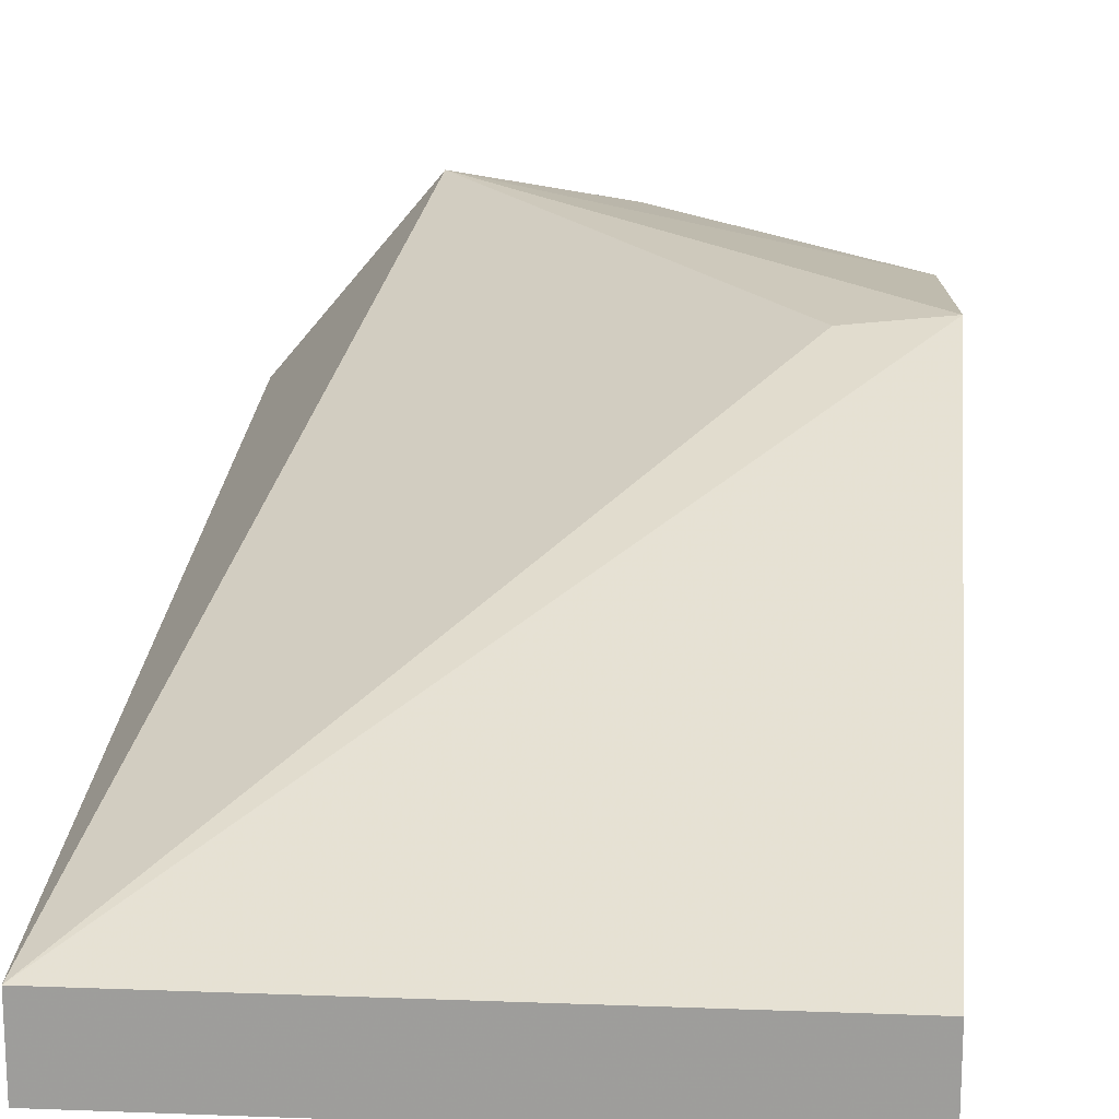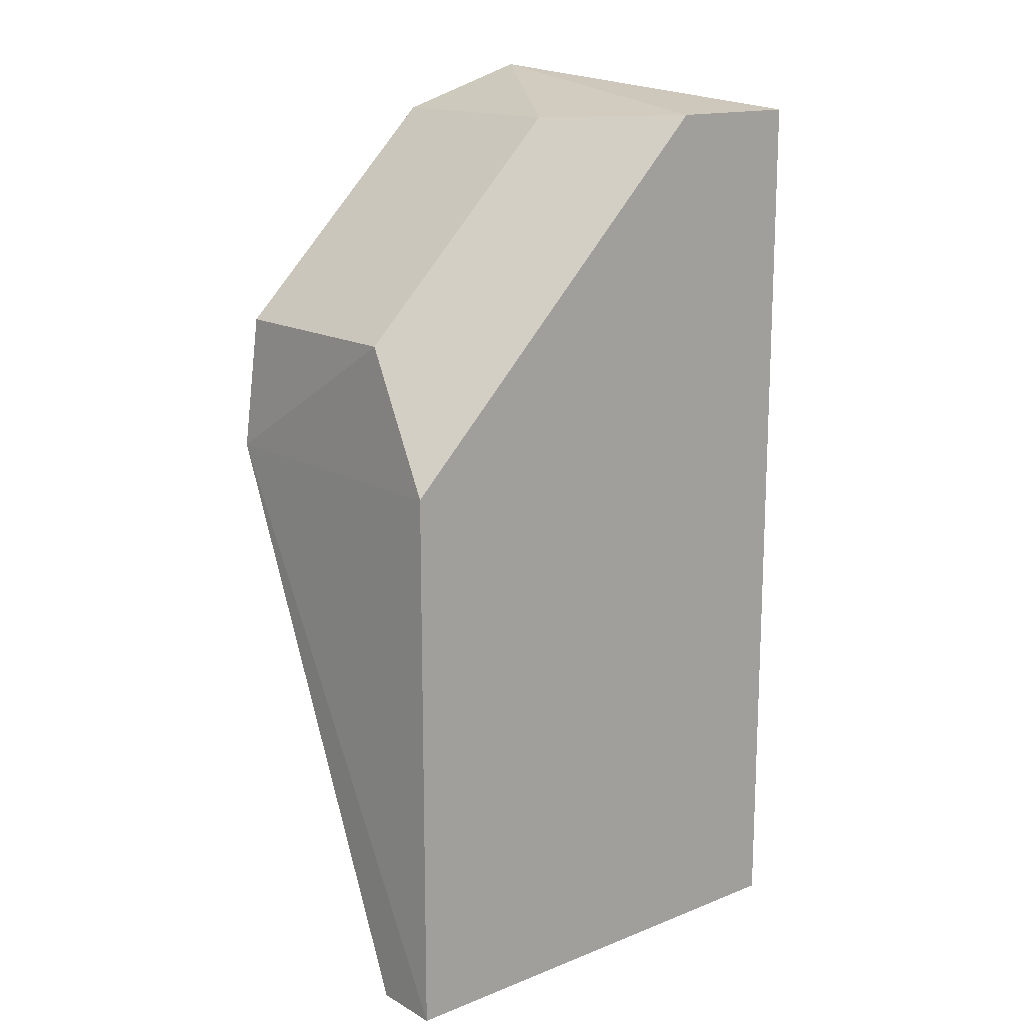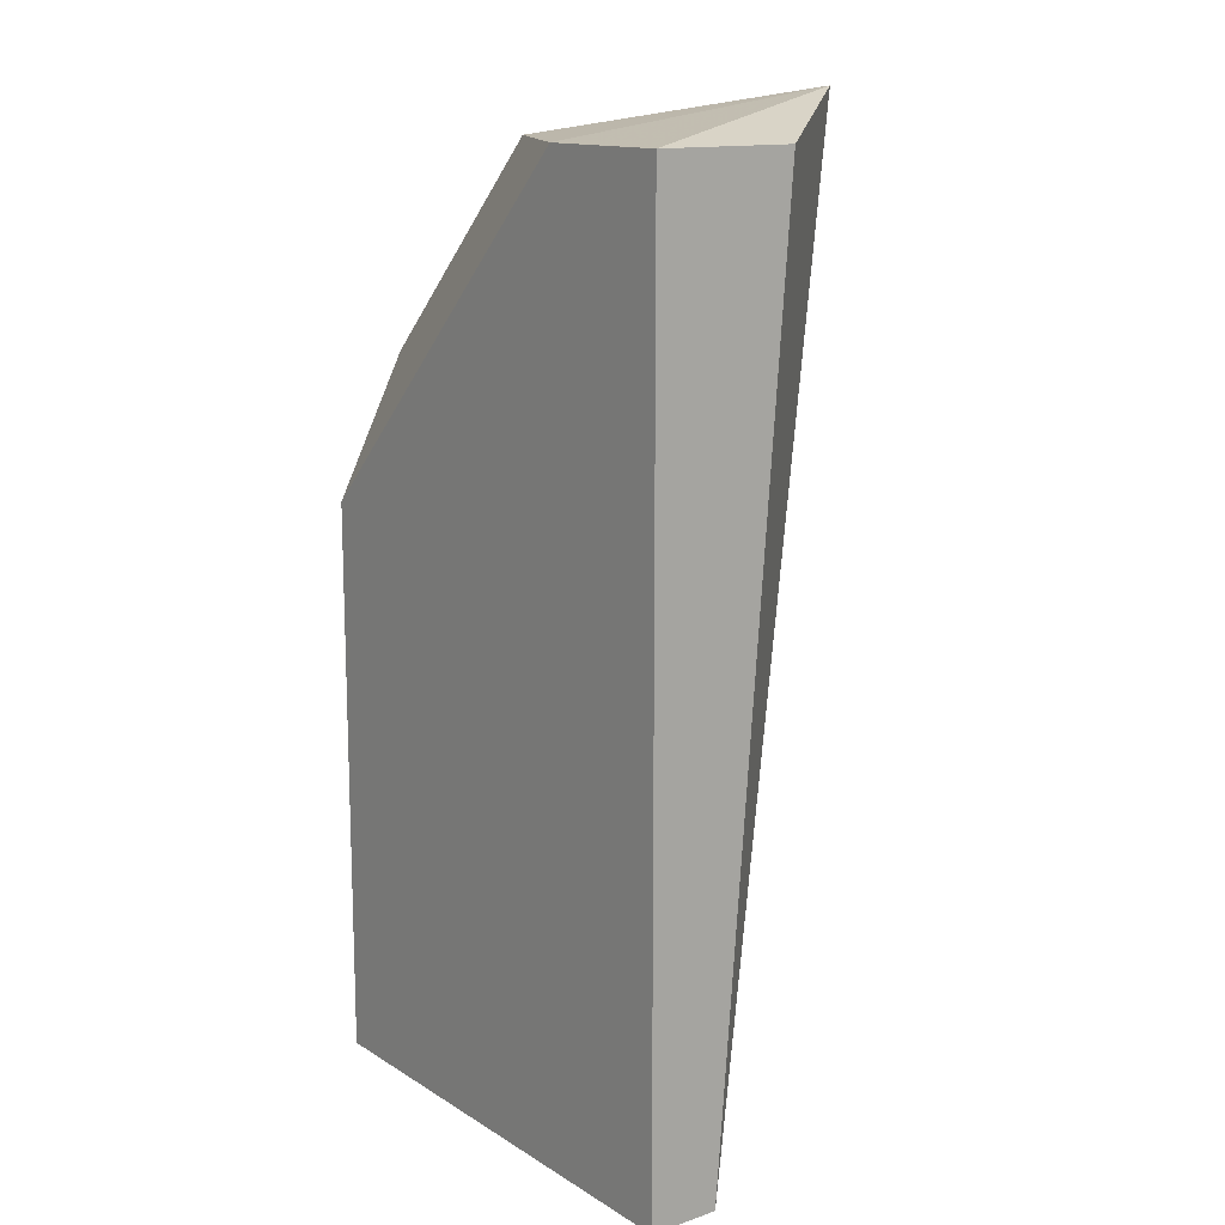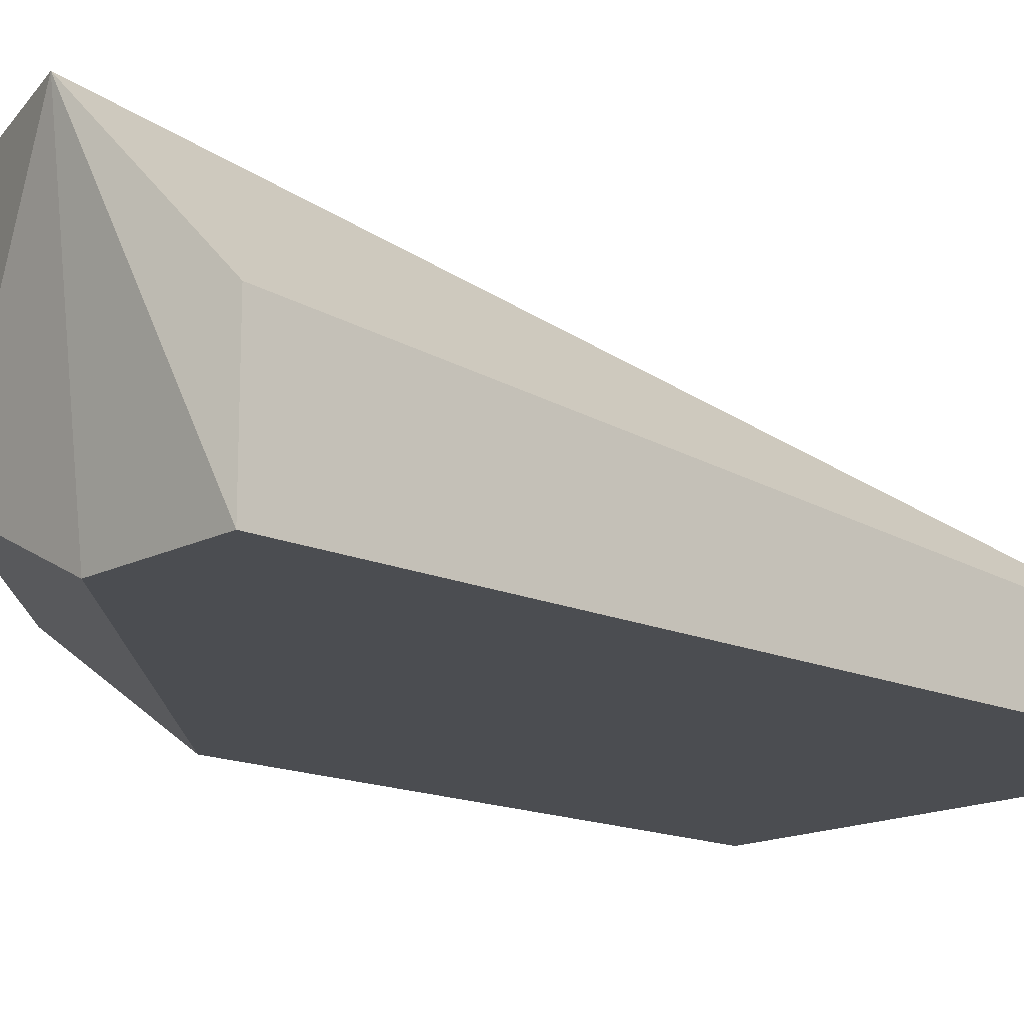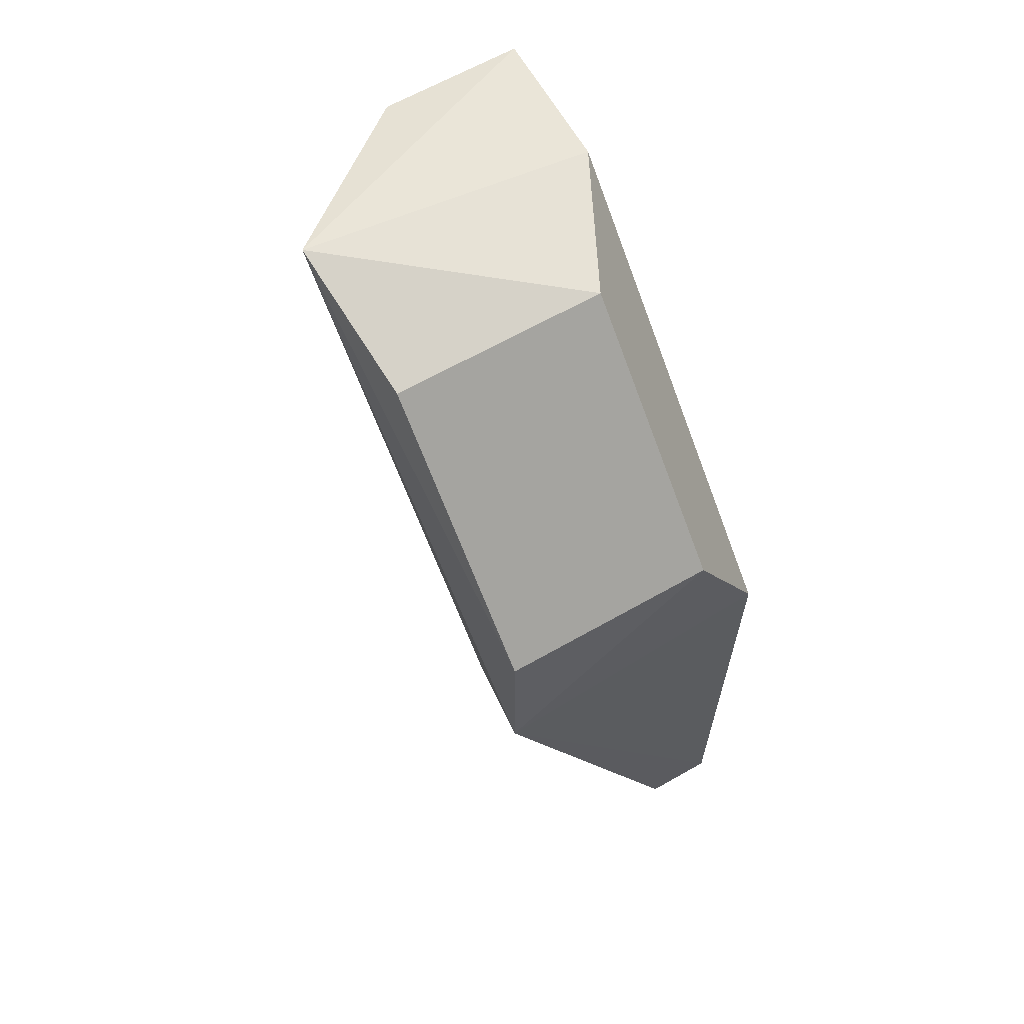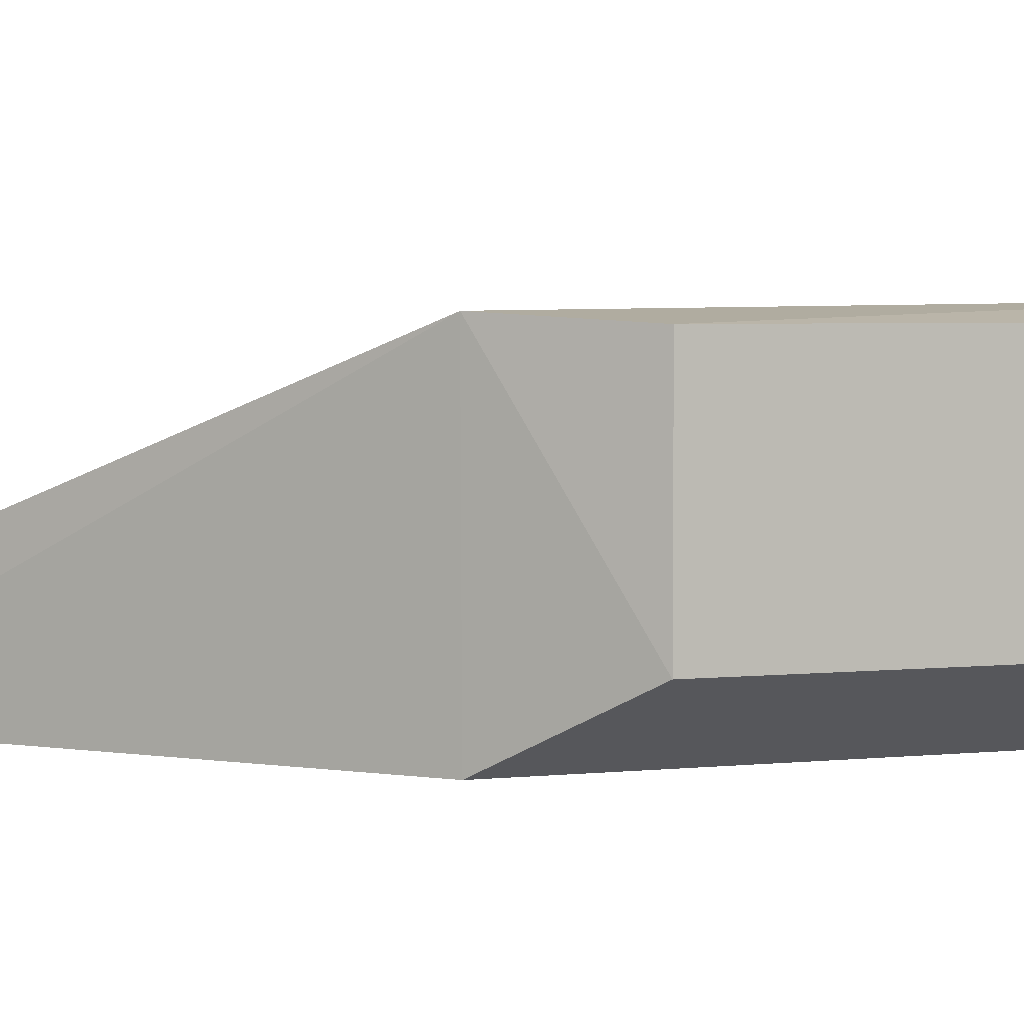
<metadata>
{"format":"obj","ext":"obj","renderer":"f3d","projection":"perspective","resolution":1024,"background":"white","views":[{"elev":18.6,"azim":-175.8,"up":"+Y"},{"elev":15.2,"azim":-40.0,"up":"+Z"},{"elev":13.8,"azim":53.2,"up":"+Z"},{"elev":-15.9,"azim":47.0,"up":"+Y"},{"elev":64.5,"azim":-119.8,"up":"+Z"},{"elev":4.2,"azim":-63.7,"up":"+Y"}]}
</metadata>
<code>
v -0.2993 -0.2146 0.1477
v -0.2202 -0.2378 0.2019
v -0.2202 -0.2598 0.2019
v -0.2202 -0.2598 0.05878
v -0.2973 -0.2598 0.1468
v -0.2973 -0.2598 0.05878
v -0.2407 -0.2137 0.2085
v -0.2202 -0.2488 0.05878
v -0.2642 -0.2488 0.2019
v -0.2973 -0.2488 0.05878
v -0.2973 -0.2157 0.1688
v -0.2973 -0.2488 0.1688
v -0.2642 -0.2157 0.2019
v -0.2863 -0.2157 0.1468
v -0.2422 -0.2598 0.2019
f 12 5 15
f 2 3 4
f 4 3 5
f 5 1 6
f 4 5 6
f 3 2 7
f 2 4 8
f 4 6 8
f 7 2 8
f 6 1 10
f 1 8 10
f 8 6 10
f 7 1 11
f 9 11 12
f 1 5 12
f 11 1 12
f 9 7 13
f 7 11 13
f 11 9 13
f 1 7 14
f 8 1 14
f 7 8 14
f 5 3 15
f 3 7 15
f 7 9 15
f 9 12 15

</code>
